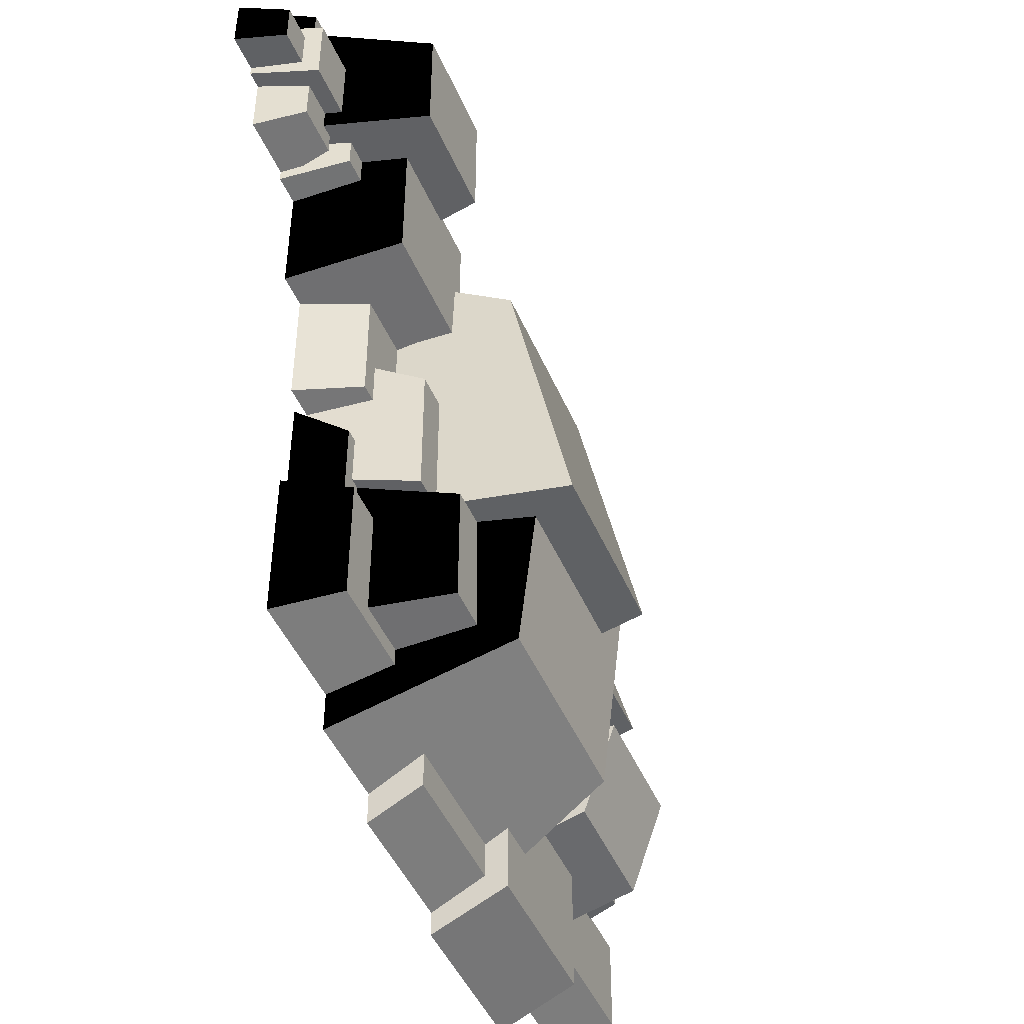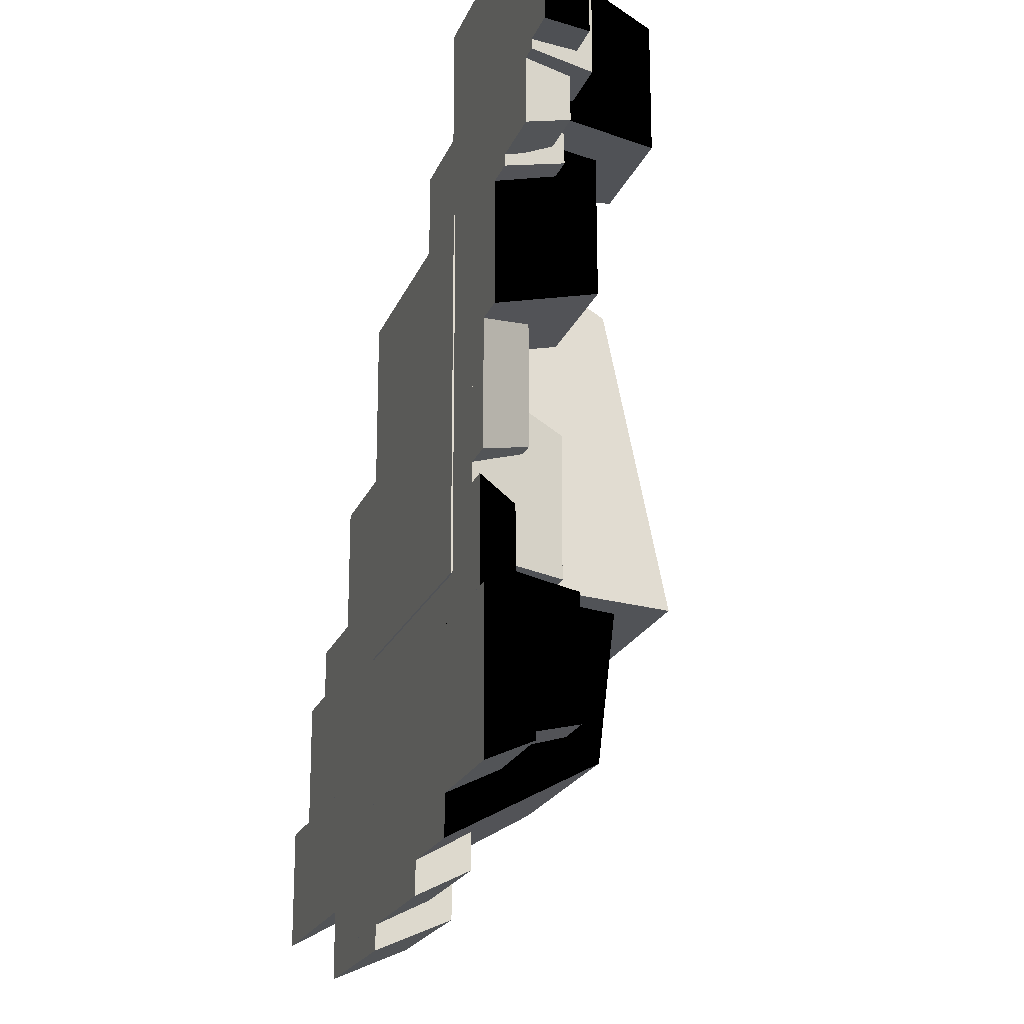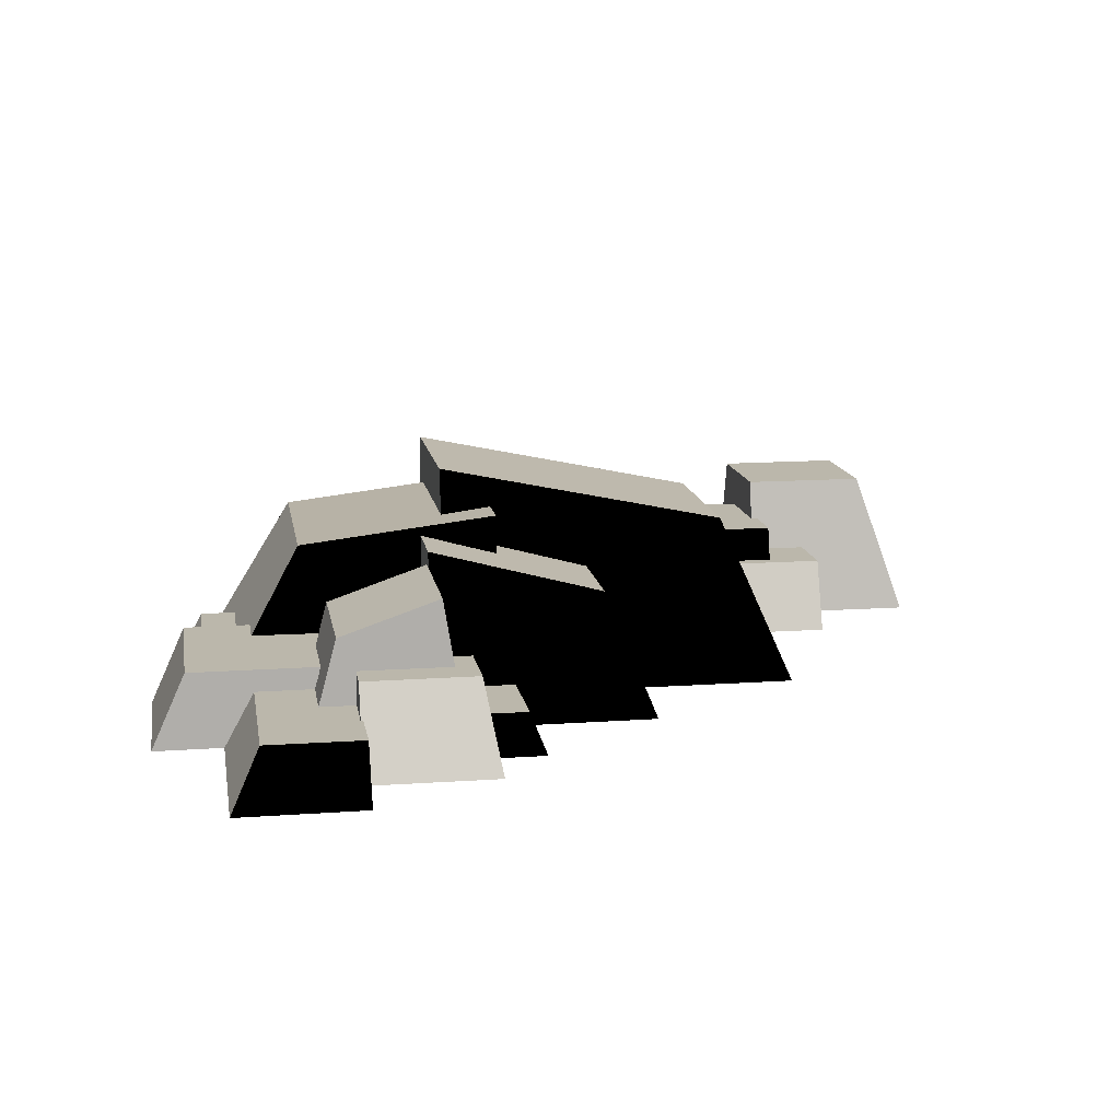
<metadata>
{"format":"obj","ext":"obj","renderer":"f3d","projection":"perspective","resolution":1024,"background":"white","views":[{"elev":-45.8,"azim":112.3,"up":"+Z"},{"elev":-20.6,"azim":72.3,"up":"+Z"},{"elev":13.3,"azim":-99.4,"up":"+Y"}]}
</metadata>
<code>
g mountain5
v -33.88 0.07822 -42.32
v -33.88 9.623 -42.32
v 11.19 9.623 -42.32
v 11.19 0.07822 -42.32
v -33.88 9.623 -42.32
v -33.88 9.623 -68.61
v 11.19 9.623 -68.45
v 11.19 9.623 -42.32
v -33.88 9.623 -68.61
v -33.88 0.07822 -73.46
v 11.19 0.07822 -73.3
v 11.19 9.623 -68.45
v -33.88 0.07822 -73.46
v -33.88 0.07822 -42.32
v 11.19 0.07822 -42.32
v 11.19 0.07822 -73.3
v 11.19 0.07822 -42.32
v 11.19 9.623 -42.32
v 11.19 9.623 -68.45
v 11.19 0.07822 -73.3
v -33.88 0.07822 -73.46
v -33.88 9.623 -68.61
v -33.88 9.623 -42.32
v -33.88 0.07822 -42.32
v -39.98 0.07822 11.19
v -32.47 21.98 2.738
v -6.18 21.98 2.895
v -6.18 0.07822 11.19
v -32.47 21.98 2.738
v -32.47 30.43 -28.87
v -6.18 30.43 -28.71
v -6.18 21.98 2.895
v -32.47 30.43 -28.87
v -39.98 0.07822 -28.87
v -6.18 0.07822 -28.71
v -6.18 30.43 -28.71
v -39.98 0.07822 -28.87
v -39.98 0.07822 11.19
v -6.18 0.07822 11.19
v -6.18 0.07822 -28.71
v -6.18 0.07822 11.19
v -6.18 21.98 2.895
v -6.18 30.43 -28.71
v -6.18 0.07822 -28.71
v -39.98 0.07822 -28.87
v -32.47 30.43 -28.87
v -32.47 21.98 2.738
v -39.98 0.07822 11.19
v -24.33 0.07822 -14.94
v -19.01 33.56 -14.94
v 19.32 33.56 -14.79
v 28.09 0.07822 -14.79
v -19.01 33.56 -14.94
v -19.01 29.34 -50.93
v 19.32 29.34 -50.77
v 19.32 33.56 -14.79
v -19.01 29.34 -50.93
v -24.33 0.07822 -67.52
v 28.09 0.07822 -67.36
v 19.32 29.34 -50.77
v -24.33 0.07822 -67.52
v -24.33 0.07822 -14.94
v 28.09 0.07822 -14.79
v 28.09 0.07822 -67.36
v 28.09 0.07822 -14.79
v 19.32 33.56 -14.79
v 19.32 29.34 -50.77
v 28.09 0.07822 -67.36
v -24.33 0.07822 -67.52
v -19.01 29.34 -50.93
v -19.01 33.56 -14.94
v -24.33 0.07822 -14.94
v -32.78 0.07822 -16.98
v -32.78 23.7 -16.98
v -16.19 23.7 -16.98
v -16.19 0.07822 -16.98
v -32.78 23.7 -16.98
v -32.62 15.72 -45.61
v -16.19 15.72 -45.61
v -16.19 23.7 -16.98
v -32.62 15.72 -45.61
v -32.62 0.07822 -51.4
v -16.19 0.07822 -51.4
v -16.19 15.72 -45.61
v -32.62 0.07822 -51.4
v -32.78 0.07822 -16.98
v -16.19 0.07822 -16.98
v -16.19 0.07822 -51.4
v -16.19 0.07822 -16.98
v -16.19 23.7 -16.98
v -16.19 15.72 -45.61
v -16.19 0.07822 -51.4
v -32.62 0.07822 -51.4
v -32.62 15.72 -45.61
v -32.78 23.7 -16.98
v -32.78 0.07822 -16.98
v 18.23 0.07822 47.33
v 23.86 19.64 47.33
v 48.58 19.64 47.49
v 53.9 0.07822 47.49
v 23.86 19.64 47.33
v 24.02 19.64 20.89
v 48.74 19.64 21.04
v 48.58 19.64 47.49
v 24.02 19.64 20.89
v 18.23 0.07822 14.16
v 54.06 0.07822 14.16
v 48.74 19.64 21.04
v 18.23 0.07822 14.16
v 18.23 0.07822 47.33
v 53.9 0.07822 47.49
v 54.06 0.07822 14.16
v 53.9 0.07822 47.49
v 48.58 19.64 47.49
v 48.74 19.64 21.04
v 54.06 0.07822 14.16
v 18.23 0.07822 14.16
v 24.02 19.64 20.89
v 23.86 19.64 47.33
v 18.23 0.07822 47.33
v 45.3 0.07822 49.83
v 45.3 11.66 49.83
v 55.47 11.66 49.83
v 59.38 0.07822 49.83
v 45.3 11.66 49.83
v 45.45 11.66 40.6
v 55.47 11.66 40.6
v 55.47 11.66 49.83
v 45.45 11.66 40.6
v 45.45 0.07822 36.22
v 59.38 0.07822 36.22
v 55.47 11.66 40.6
v 45.45 0.07822 36.22
v 45.3 0.07822 49.83
v 59.38 0.07822 49.83
v 59.38 0.07822 36.22
v 59.38 0.07822 49.83
v 55.47 11.66 49.83
v 55.47 11.66 40.6
v 59.38 0.07822 36.22
v 45.45 0.07822 36.22
v 45.45 11.66 40.6
v 45.3 11.66 49.83
v 45.3 0.07822 49.83
v 59.07 0.07822 63.45
v 59.07 11.66 63.45
v 69.55 11.66 63.45
v 73.46 0.07822 63.45
v 59.07 11.66 63.45
v 59.07 11.66 49.83
v 69.55 11.66 49.83
v 69.55 11.66 63.45
v 59.07 11.66 49.83
v 59.07 0.07822 49.83
v 73.46 0.07822 49.83
v 69.55 11.66 49.83
v 59.07 0.07822 49.83
v 59.07 0.07822 63.45
v 73.46 0.07822 63.45
v 73.46 0.07822 49.83
v 73.46 0.07822 63.45
v 69.55 11.66 63.45
v 69.55 11.66 49.83
v 73.46 0.07822 49.83
v 59.07 0.07822 49.83
v 59.07 11.66 49.83
v 59.07 11.66 63.45
v 59.07 0.07822 63.45
v 70.8 0.07822 61.73
v 69.08 8.684 60.63
v 76.75 8.684 60.63
v 80.03 0.07822 61.73
v 69.08 8.684 60.63
v 69.24 8.684 52.65
v 76.75 8.684 52.65
v 76.75 8.684 60.63
v 69.24 8.684 52.65
v 70.8 0.07822 51.56
v 80.03 0.07822 51.56
v 76.75 8.684 52.65
v 70.8 0.07822 51.56
v 70.8 0.07822 61.73
v 80.03 0.07822 61.73
v 80.03 0.07822 51.56
v 80.03 0.07822 61.73
v 76.75 8.684 60.63
v 76.75 8.684 52.65
v 80.03 0.07822 51.56
v 70.8 0.07822 51.56
v 69.24 8.684 52.65
v 69.08 8.684 60.63
v 70.8 0.07822 61.73
v 58.13 0.07822 52.18
v 58.13 8.684 52.18
v 67.2 8.684 52.18
v 70.49 0.07822 52.18
v 58.13 8.684 52.18
v 58.13 8.684 41.85
v 67.2 8.684 41.85
v 67.2 8.684 52.18
v 58.13 8.684 41.85
v 58.13 0.07822 38.26
v 70.49 0.07822 38.26
v 67.2 8.684 41.85
v 58.13 0.07822 38.26
v 58.13 0.07822 52.18
v 70.49 0.07822 52.18
v 70.49 0.07822 38.26
v 70.49 0.07822 52.18
v 67.2 8.684 52.18
v 67.2 8.684 41.85
v 70.49 0.07822 38.26
v 58.13 0.07822 38.26
v 58.13 8.684 41.85
v 58.13 8.684 52.18
v 58.13 0.07822 52.18
v 58.13 0.07822 74.09
v 58.13 8.684 71.9
v 67.36 8.684 71.9
v 69.71 0.07822 74.09
v 58.13 8.684 71.9
v 58.13 8.684 61.73
v 67.36 8.684 61.73
v 67.36 8.684 71.9
v 58.13 8.684 61.73
v 58.13 0.07822 61.73
v 69.86 0.07822 61.73
v 67.36 8.684 61.73
v 58.13 0.07822 61.73
v 58.13 0.07822 74.09
v 69.71 0.07822 74.09
v 69.86 0.07822 61.73
v 69.71 0.07822 74.09
v 67.36 8.684 71.9
v 67.36 8.684 61.73
v 69.86 0.07822 61.73
v 58.13 0.07822 61.73
v 58.13 8.684 61.73
v 58.13 8.684 71.9
v 58.13 0.07822 74.09
v 29.34 0.07822 77.84
v 34.5 27.15 69.08
v 55.47 27.15 69.08
v 62.98 0.07822 77.84
v 34.5 27.15 69.08
v 34.66 27.15 46.08
v 55.47 27.15 46.08
v 55.47 27.15 69.08
v 34.66 27.15 46.08
v 29.49 0.07822 46.08
v 63.13 0.07822 46.08
v 55.47 27.15 46.08
v 29.49 0.07822 46.08
v 29.34 0.07822 77.84
v 62.98 0.07822 77.84
v 63.13 0.07822 46.08
v 62.98 0.07822 77.84
v 55.47 27.15 69.08
v 55.47 27.15 46.08
v 63.13 0.07822 46.08
v 29.49 0.07822 46.08
v 34.66 27.15 46.08
v 34.5 27.15 69.08
v 29.34 0.07822 77.84
v 14.47 0.07822 56.72
v 19.48 13.38 56.72
v 42.79 13.38 56.88
v 48.43 0.07822 56.88
v 19.48 13.38 56.72
v 19.48 13.38 29.02
v 42.79 13.38 29.18
v 42.79 13.38 56.88
v 19.48 13.38 29.02
v 14.63 0.07822 29.02
v 48.58 0.07822 29.18
v 42.79 13.38 29.18
v 14.63 0.07822 29.02
v 14.47 0.07822 56.72
v 48.43 0.07822 56.88
v 48.58 0.07822 29.18
v 48.43 0.07822 56.88
v 42.79 13.38 56.88
v 42.79 13.38 29.18
v 48.58 0.07822 29.18
v 14.63 0.07822 29.02
v 19.48 13.38 29.02
v 19.48 13.38 56.72
v 14.47 0.07822 56.72
v -19.32 -0.2347 41.23
v -9.936 29.65 29.02
v 23.55 29.65 29.18
v 31.22 -0.2347 41.39
v -9.936 29.65 29.02
v -9.779 40.76 -24.17
v 23.7 40.76 -24.17
v 23.55 29.65 29.18
v -9.779 40.76 -24.17
v -19.17 -0.2347 -24.17
v 31.37 -0.2347 -24.17
v 23.7 40.76 -24.17
v -19.17 -0.2347 -24.17
v -19.32 -0.2347 41.23
v 31.22 -0.2347 41.39
v 31.37 -0.2347 -24.17
v 31.22 -0.2347 41.39
v 23.55 29.65 29.18
v 23.7 40.76 -24.17
v 31.37 -0.2347 -24.17
v -19.17 -0.2347 -24.17
v -9.779 40.76 -24.17
v -9.936 29.65 29.02
v -19.32 -0.2347 41.23
v 11.03 3.833 -24.33
v 11.03 22.92 -24.33
v 29.02 22.92 -24.33
v 38.73 3.833 -24.33
v 11.03 22.92 -24.33
v 11.19 22.92 -47.33
v 29.18 22.92 -47.17
v 29.02 22.92 -24.33
v 11.19 22.92 -47.33
v 11.19 3.833 -53.75
v 38.88 3.833 -53.75
v 29.18 22.92 -47.17
v 11.19 3.833 -53.75
v 11.03 3.833 -24.33
v 38.73 3.833 -24.33
v 38.88 3.833 -53.75
v 38.73 3.833 -24.33
v 29.02 22.92 -24.33
v 29.18 22.92 -47.17
v 38.88 3.833 -53.75
v 11.19 3.833 -53.75
v 11.19 22.92 -47.33
v 11.03 22.92 -24.33
v 11.03 3.833 -24.33
v 26.99 0.07822 17.76
v 26.99 10.09 17.76
v 40.92 10.09 17.76
v 48.11 0.07822 17.76
v 26.99 10.09 17.76
v 27.15 10.09 -4.459
v 40.92 10.09 -4.459
v 40.92 10.09 17.76
v 27.15 10.09 -4.459
v 27.15 0.07822 -8.84
v 48.11 0.07822 -8.684
v 40.92 10.09 -4.459
v 27.15 0.07822 -8.84
v 26.99 0.07822 17.76
v 48.11 0.07822 17.76
v 48.11 0.07822 -8.684
v 48.11 0.07822 17.76
v 40.92 10.09 17.76
v 40.92 10.09 -4.459
v 48.11 0.07822 -8.684
v 27.15 0.07822 -8.84
v 27.15 10.09 -4.459
v 26.99 10.09 17.76
v 26.99 0.07822 17.76
v 19.79 0.07822 6.963
v 19.79 18.07 1.017
v 34.19 18.07 1.173
v 42.01 0.07822 6.963
v 19.79 18.07 1.017
v 19.79 18.07 -24.49
v 34.19 18.07 -24.33
v 34.19 18.07 1.173
v 19.79 18.07 -24.49
v 19.79 0.07822 -24.49
v 42.17 0.07822 -24.33
v 34.19 18.07 -24.33
v 19.79 0.07822 -24.49
v 19.79 0.07822 6.963
v 42.01 0.07822 6.963
v 42.17 0.07822 -24.33
v 42.01 0.07822 6.963
v 34.19 18.07 1.173
v 34.19 18.07 -24.33
v 42.17 0.07822 -24.33
v 19.79 0.07822 -24.49
v 19.79 18.07 -24.49
v 19.79 18.07 1.017
v 19.79 0.07822 6.963
v -57.5 0.07822 -11.5
v -54.22 6.963 -14.16
v -32.94 6.963 -14.16
v -32.94 0.07822 -11.34
v -54.22 6.963 -14.16
v -54.06 6.963 -29.65
v -32.78 6.963 -29.49
v -32.94 6.963 -14.16
v -54.06 6.963 -29.65
v -57.35 0.07822 -29.65
v -32.78 0.07822 -29.49
v -32.78 6.963 -29.49
v -57.35 0.07822 -29.65
v -57.5 0.07822 -11.5
v -32.94 0.07822 -11.34
v -32.78 0.07822 -29.49
v -32.94 0.07822 -11.34
v -32.94 6.963 -14.16
v -32.78 6.963 -29.49
v -32.78 0.07822 -29.49
v -57.35 0.07822 -29.65
v -54.06 6.963 -29.65
v -54.22 6.963 -14.16
v -57.5 0.07822 -11.5
v -68.3 0.07822 -20.42
v -61.26 15.72 -23.08
v -48.58 15.72 -23.08
v -48.58 0.07822 -20.26
v -61.26 15.72 -23.08
v -61.26 15.72 -43.58
v -48.58 15.72 -43.42
v -48.58 15.72 -23.08
v -61.26 15.72 -43.58
v -68.14 0.07822 -43.58
v -48.58 0.07822 -43.42
v -48.58 15.72 -43.42
v -68.14 0.07822 -43.58
v -68.3 0.07822 -20.42
v -48.58 0.07822 -20.26
v -48.58 0.07822 -43.42
v -48.58 0.07822 -20.26
v -48.58 15.72 -23.08
v -48.58 15.72 -43.42
v -48.58 0.07822 -43.42
v -68.14 0.07822 -43.58
v -61.26 15.72 -43.58
v -61.26 15.72 -23.08
v -68.3 0.07822 -20.42
v -55 0.07822 -24.33
v -55 27.62 -28.87
v -30.28 27.62 -28.87
v -30.28 0.07822 -24.17
v -55 27.62 -28.87
v -54.84 21.51 -46.71
v -30.28 21.51 -46.71
v -30.28 27.62 -28.87
v -54.84 21.51 -46.71
v -54.84 0.07822 -52.49
v -30.28 0.07822 -52.34
v -30.28 21.51 -46.71
v -54.84 0.07822 -52.49
v -55 0.07822 -24.33
v -30.28 0.07822 -24.17
v -30.28 0.07822 -52.34
v -30.28 0.07822 -24.17
v -30.28 27.62 -28.87
v -30.28 21.51 -46.71
v -30.28 0.07822 -52.34
v -54.84 0.07822 -52.49
v -54.84 21.51 -46.71
v -55 27.62 -28.87
v -55 0.07822 -24.33
v -44.2 0.07822 -47.64
v -44.2 13.69 -47.64
v -14.16 13.69 -47.64
v -14.16 0.07822 -47.64
v -44.2 13.69 -47.64
v -44.2 13.69 -71.74
v -14.16 13.69 -71.74
v -14.16 13.69 -47.64
v -44.2 13.69 -71.74
v -44.2 0.07822 -77.84
v -14.16 0.07822 -77.84
v -14.16 13.69 -71.74
v -44.2 0.07822 -77.84
v -44.2 0.07822 -47.64
v -14.16 0.07822 -47.64
v -14.16 0.07822 -77.84
v -14.16 0.07822 -47.64
v -14.16 13.69 -47.64
v -14.16 13.69 -71.74
v -14.16 0.07822 -77.84
v -44.2 0.07822 -77.84
v -44.2 13.69 -71.74
v -44.2 13.69 -47.64
v -44.2 0.07822 -47.64
v -80.03 0.07822 -43.11
v -74.24 9.779 -43.11
v -43.73 9.779 -43.11
v -43.73 0.07822 -43.11
v -74.24 9.779 -43.11
v -74.09 9.779 -60.32
v -43.58 9.779 -60.16
v -43.73 9.779 -43.11
v -74.09 9.779 -60.32
v -80.03 0.07822 -65.48
v -43.58 0.07822 -65.48
v -43.58 9.779 -60.16
v -80.03 0.07822 -65.48
v -80.03 0.07822 -43.11
v -43.73 0.07822 -43.11
v -43.58 0.07822 -65.48
v -43.73 0.07822 -43.11
v -43.73 9.779 -43.11
v -43.58 9.779 -60.16
v -43.58 0.07822 -65.48
v -80.03 0.07822 -65.48
v -74.09 9.779 -60.32
v -74.24 9.779 -43.11
v -80.03 0.07822 -43.11
v 17.92 0.07822 -31.53
v 17.92 10.41 -31.53
v 42.95 10.41 -31.37
v 48.9 0.07822 -31.37
v 17.92 10.41 -31.53
v 18.07 10.41 -54.69
v 43.11 10.41 -54.53
v 42.95 10.41 -31.37
v 18.07 10.41 -54.69
v 18.07 0.07822 -60.16
v 49.05 0.07822 -60.01
v 43.11 10.41 -54.53
v 18.07 0.07822 -60.16
v 17.92 0.07822 -31.53
v 48.9 0.07822 -31.37
v 49.05 0.07822 -60.01
v 48.9 0.07822 -31.37
v 42.95 10.41 -31.37
v 43.11 10.41 -54.53
v 49.05 0.07822 -60.01
v 18.07 0.07822 -60.16
v 18.07 10.41 -54.69
v 17.92 10.41 -31.53
v 17.92 0.07822 -31.53
v 19.95 0.07822 -12.28
v 19.95 7.745 -14.94
v 41.07 7.745 -14.79
v 46.39 0.07822 -12.28
v 19.95 7.745 -14.94
v 19.95 7.745 -33.72
v 41.23 7.745 -33.72
v 41.07 7.745 -14.79
v 19.95 7.745 -33.72
v 19.95 0.07822 -33.72
v 46.55 0.07822 -33.72
v 41.23 7.745 -33.72
v 19.95 0.07822 -33.72
v 19.95 0.07822 -12.28
v 46.39 0.07822 -12.28
v 46.55 0.07822 -33.72
v 46.39 0.07822 -12.28
v 41.07 7.745 -14.79
v 41.23 7.745 -33.72
v 46.55 0.07822 -33.72
v 19.95 0.07822 -33.72
v 19.95 7.745 -33.72
v 19.95 7.745 -14.94
v 19.95 0.07822 -12.28
f 3 2 1
f 4 3 1
f 7 6 5
f 8 7 5
f 11 10 9
f 12 11 9
f 15 14 13
f 16 15 13
f 19 18 17
f 20 19 17
f 23 22 21
f 24 23 21
f 27 26 25
f 28 27 25
f 31 30 29
f 32 31 29
f 35 34 33
f 36 35 33
f 39 38 37
f 40 39 37
f 43 42 41
f 44 43 41
f 47 46 45
f 48 47 45
f 51 50 49
f 52 51 49
f 55 54 53
f 56 55 53
f 59 58 57
f 60 59 57
f 63 62 61
f 64 63 61
f 67 66 65
f 68 67 65
f 71 70 69
f 72 71 69
f 75 74 73
f 76 75 73
f 79 78 77
f 80 79 77
f 83 82 81
f 84 83 81
f 87 86 85
f 88 87 85
f 91 90 89
f 92 91 89
f 95 94 93
f 96 95 93
f 99 98 97
f 100 99 97
f 103 102 101
f 104 103 101
f 107 106 105
f 108 107 105
f 111 110 109
f 112 111 109
f 115 114 113
f 116 115 113
f 119 118 117
f 120 119 117
f 123 122 121
f 124 123 121
f 127 126 125
f 128 127 125
f 131 130 129
f 132 131 129
f 135 134 133
f 136 135 133
f 139 138 137
f 140 139 137
f 143 142 141
f 144 143 141
f 147 146 145
f 148 147 145
f 151 150 149
f 152 151 149
f 155 154 153
f 156 155 153
f 159 158 157
f 160 159 157
f 163 162 161
f 164 163 161
f 167 166 165
f 168 167 165
f 171 170 169
f 172 171 169
f 175 174 173
f 176 175 173
f 179 178 177
f 180 179 177
f 183 182 181
f 184 183 181
f 187 186 185
f 188 187 185
f 191 190 189
f 192 191 189
f 195 194 193
f 196 195 193
f 199 198 197
f 200 199 197
f 203 202 201
f 204 203 201
f 207 206 205
f 208 207 205
f 211 210 209
f 212 211 209
f 215 214 213
f 216 215 213
f 219 218 217
f 220 219 217
f 223 222 221
f 224 223 221
f 227 226 225
f 228 227 225
f 231 230 229
f 232 231 229
f 235 234 233
f 236 235 233
f 239 238 237
f 240 239 237
f 243 242 241
f 244 243 241
f 247 246 245
f 248 247 245
f 251 250 249
f 252 251 249
f 255 254 253
f 256 255 253
f 259 258 257
f 260 259 257
f 263 262 261
f 264 263 261
f 267 266 265
f 268 267 265
f 271 270 269
f 272 271 269
f 275 274 273
f 276 275 273
f 279 278 277
f 280 279 277
f 283 282 281
f 284 283 281
f 287 286 285
f 288 287 285
f 291 290 289
f 292 291 289
f 295 294 293
f 296 295 293
f 299 298 297
f 300 299 297
f 303 302 301
f 304 303 301
f 307 306 305
f 308 307 305
f 311 310 309
f 312 311 309
f 315 314 313
f 316 315 313
f 319 318 317
f 320 319 317
f 323 322 321
f 324 323 321
f 327 326 325
f 328 327 325
f 331 330 329
f 332 331 329
f 335 334 333
f 336 335 333
f 339 338 337
f 340 339 337
f 343 342 341
f 344 343 341
f 347 346 345
f 348 347 345
f 351 350 349
f 352 351 349
f 355 354 353
f 356 355 353
f 359 358 357
f 360 359 357
f 363 362 361
f 364 363 361
f 367 366 365
f 368 367 365
f 371 370 369
f 372 371 369
f 375 374 373
f 376 375 373
f 379 378 377
f 380 379 377
f 383 382 381
f 384 383 381
f 387 386 385
f 388 387 385
f 391 390 389
f 392 391 389
f 395 394 393
f 396 395 393
f 399 398 397
f 400 399 397
f 403 402 401
f 404 403 401
f 407 406 405
f 408 407 405
f 411 410 409
f 412 411 409
f 415 414 413
f 416 415 413
f 419 418 417
f 420 419 417
f 423 422 421
f 424 423 421
f 427 426 425
f 428 427 425
f 431 430 429
f 432 431 429
f 435 434 433
f 436 435 433
f 439 438 437
f 440 439 437
f 443 442 441
f 444 443 441
f 447 446 445
f 448 447 445
f 451 450 449
f 452 451 449
f 455 454 453
f 456 455 453
f 459 458 457
f 460 459 457
f 463 462 461
f 464 463 461
f 467 466 465
f 468 467 465
f 471 470 469
f 472 471 469
f 475 474 473
f 476 475 473
f 479 478 477
f 480 479 477
f 483 482 481
f 484 483 481
f 487 486 485
f 488 487 485
f 491 490 489
f 492 491 489
f 495 494 493
f 496 495 493
f 499 498 497
f 500 499 497
f 503 502 501
f 504 503 501
f 507 506 505
f 508 507 505
f 511 510 509
f 512 511 509
f 515 514 513
f 516 515 513
f 519 518 517
f 520 519 517
f 523 522 521
f 524 523 521
f 527 526 525
f 528 527 525
f 531 530 529
f 532 531 529
f 535 534 533
f 536 535 533
f 539 538 537
f 540 539 537
f 543 542 541
f 544 543 541
f 547 546 545
f 548 547 545
f 551 550 549
f 552 551 549

</code>
